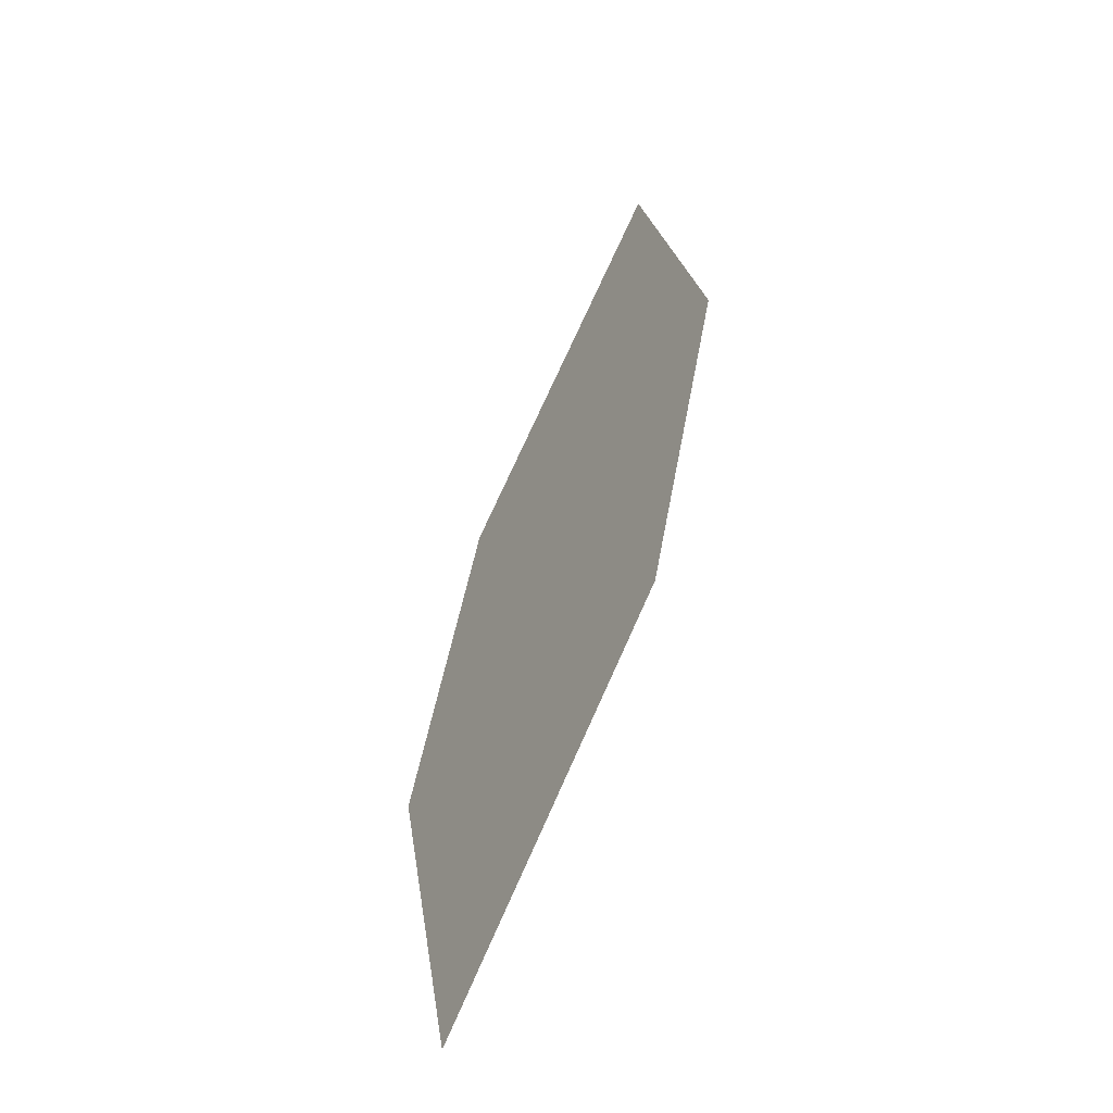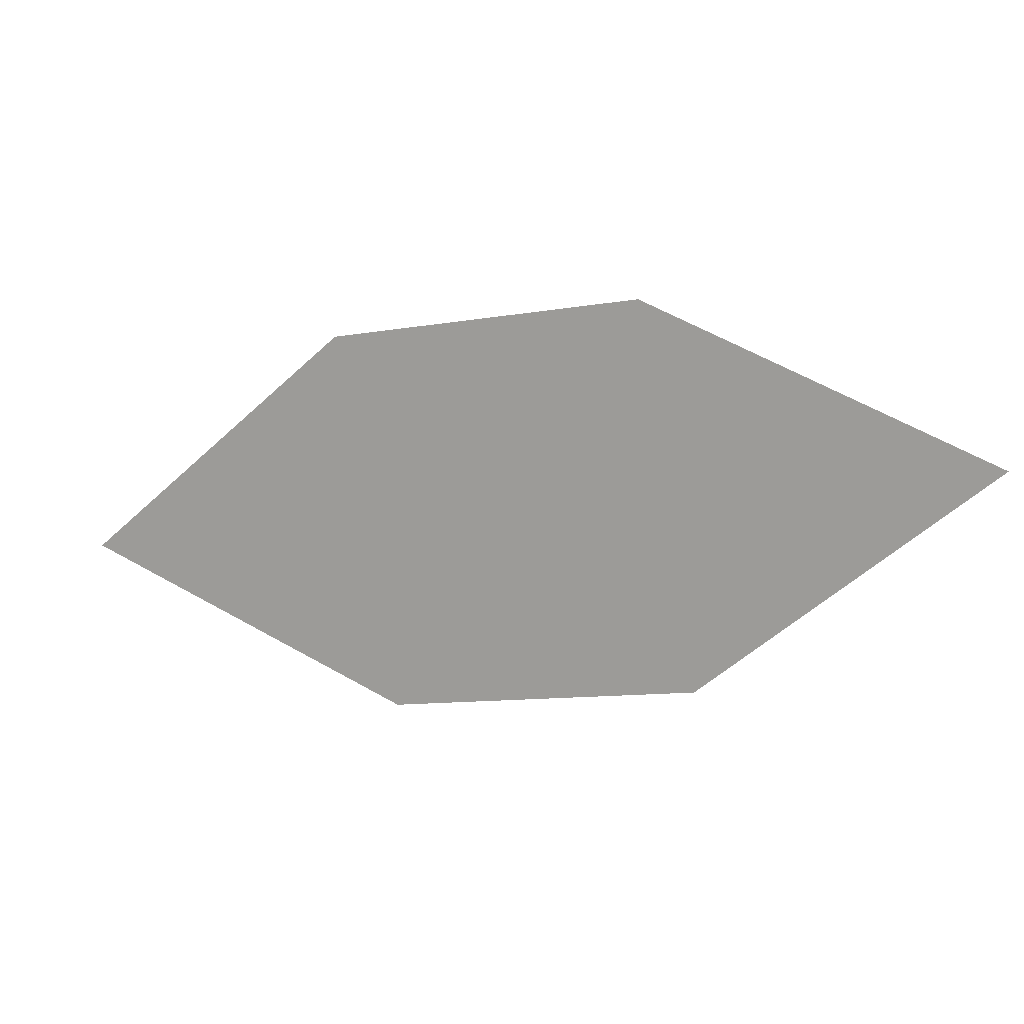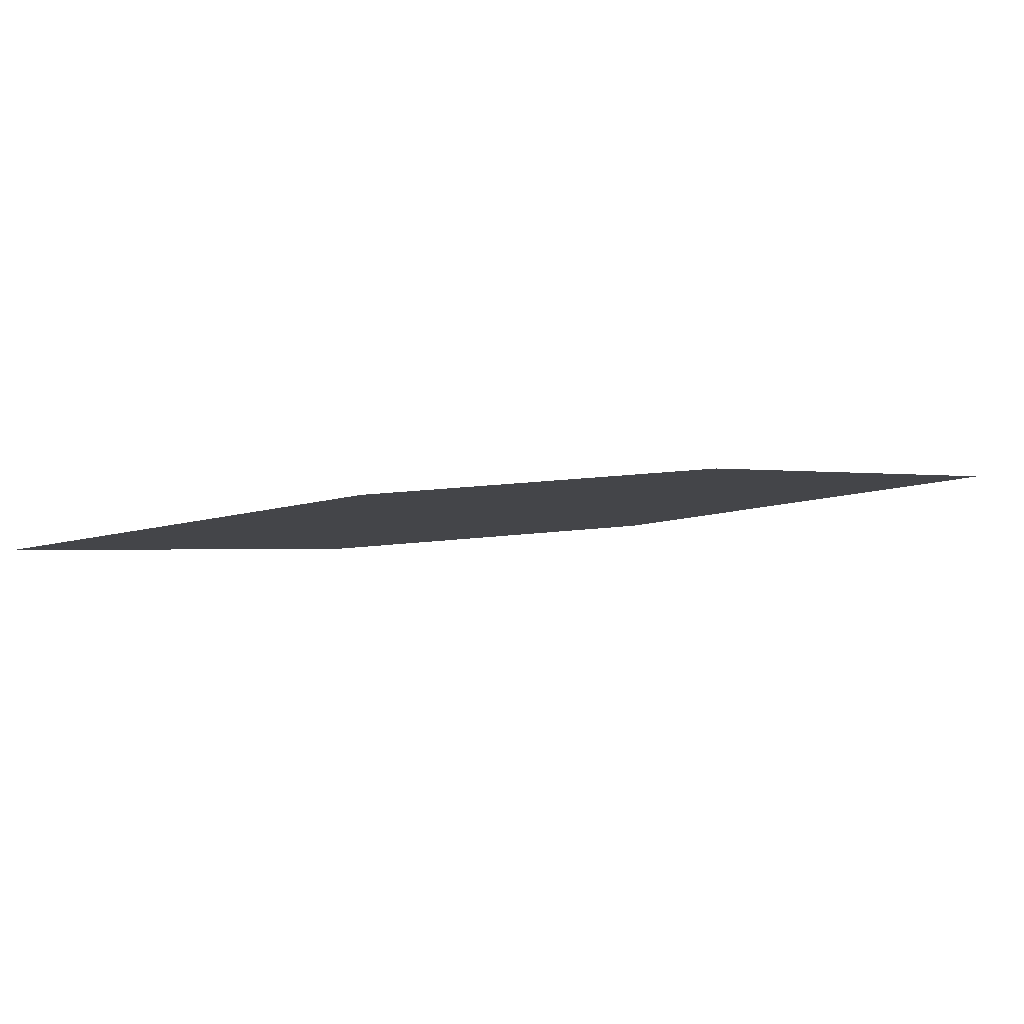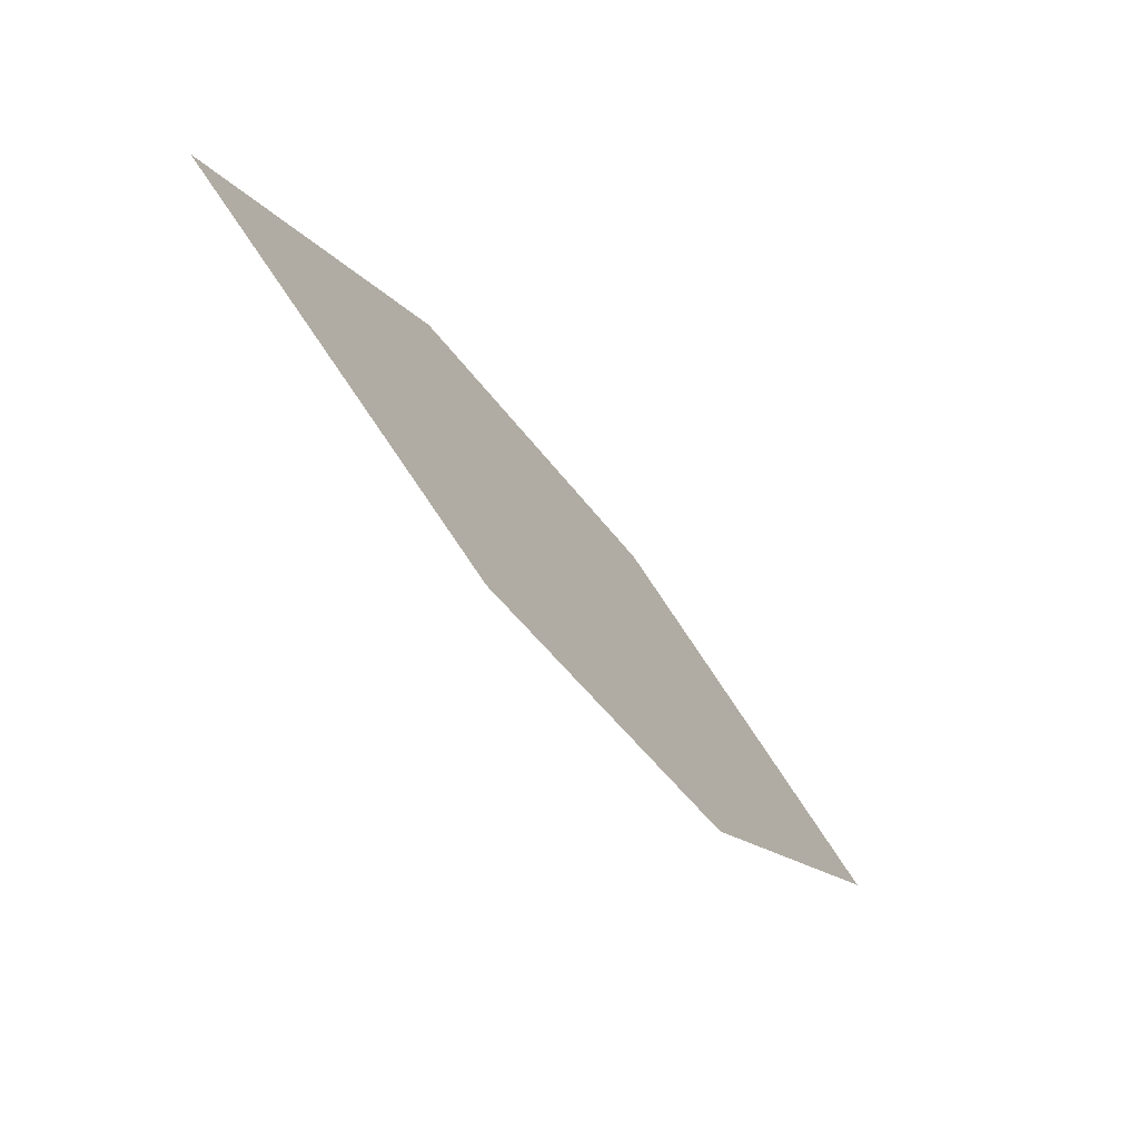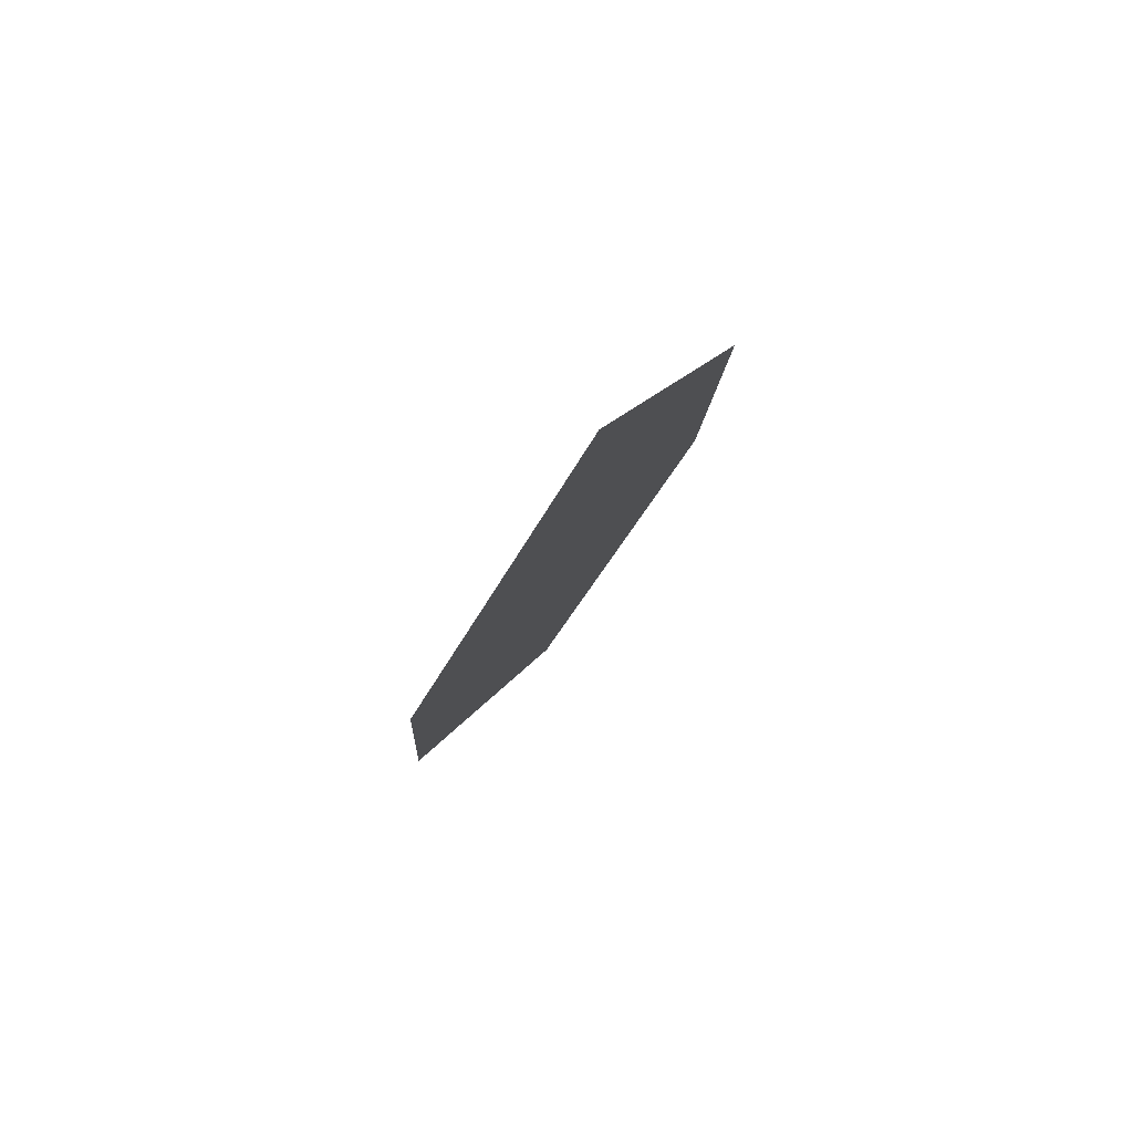
<metadata>
{"format":"obj","ext":"obj","renderer":"f3d","projection":"perspective","resolution":1024,"background":"white","views":[{"elev":12.5,"azim":-67.1,"up":"+Z"},{"elev":-35.0,"azim":166.6,"up":"+Y"},{"elev":-52.8,"azim":-36.3,"up":"+Y"},{"elev":-5.4,"azim":144.1,"up":"+Z"},{"elev":-44.6,"azim":-81.8,"up":"+Z"}]}
</metadata>
<code>
o leaves.304
v -0.1292 0.09214 2.065
v -0.1497 0.1006 2.034
v -0.1619 0.07319 2.059
v -0.209 0.07639 2.01
v -0.1885 0.06794 2.041
v -0.1763 0.09534 2.015
f 1 2 6 4
f 1 4 5 3

</code>
